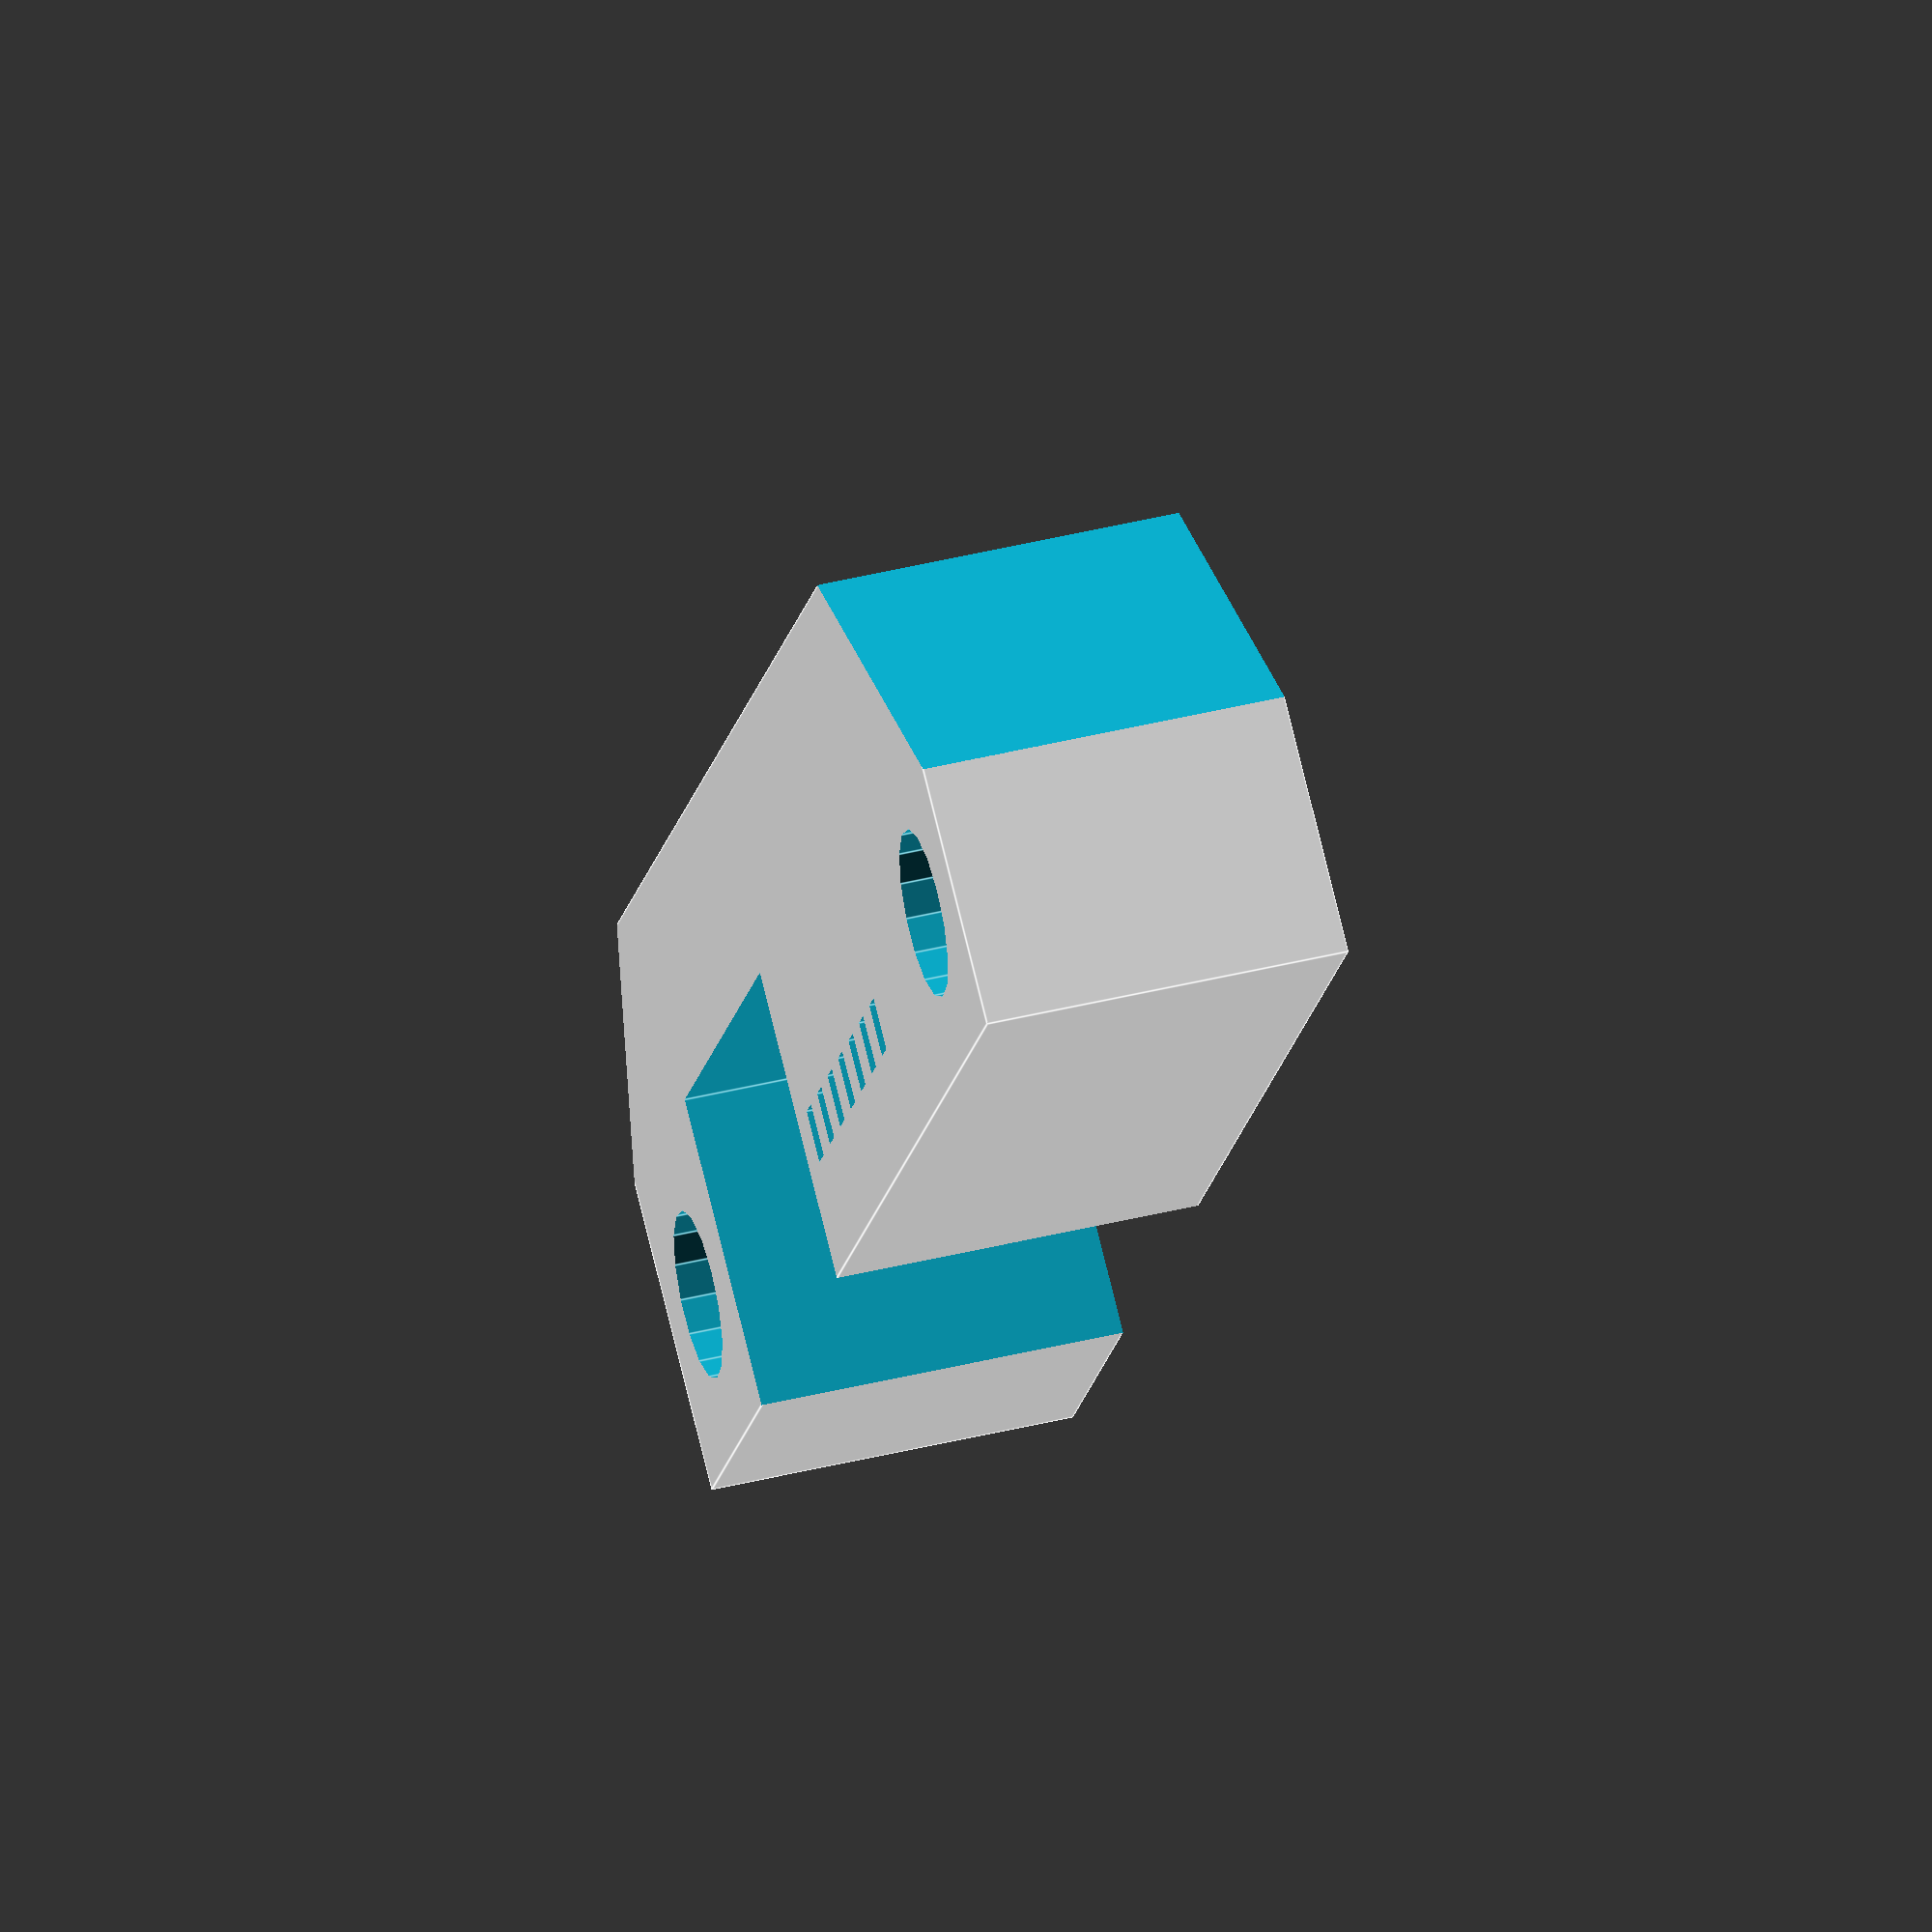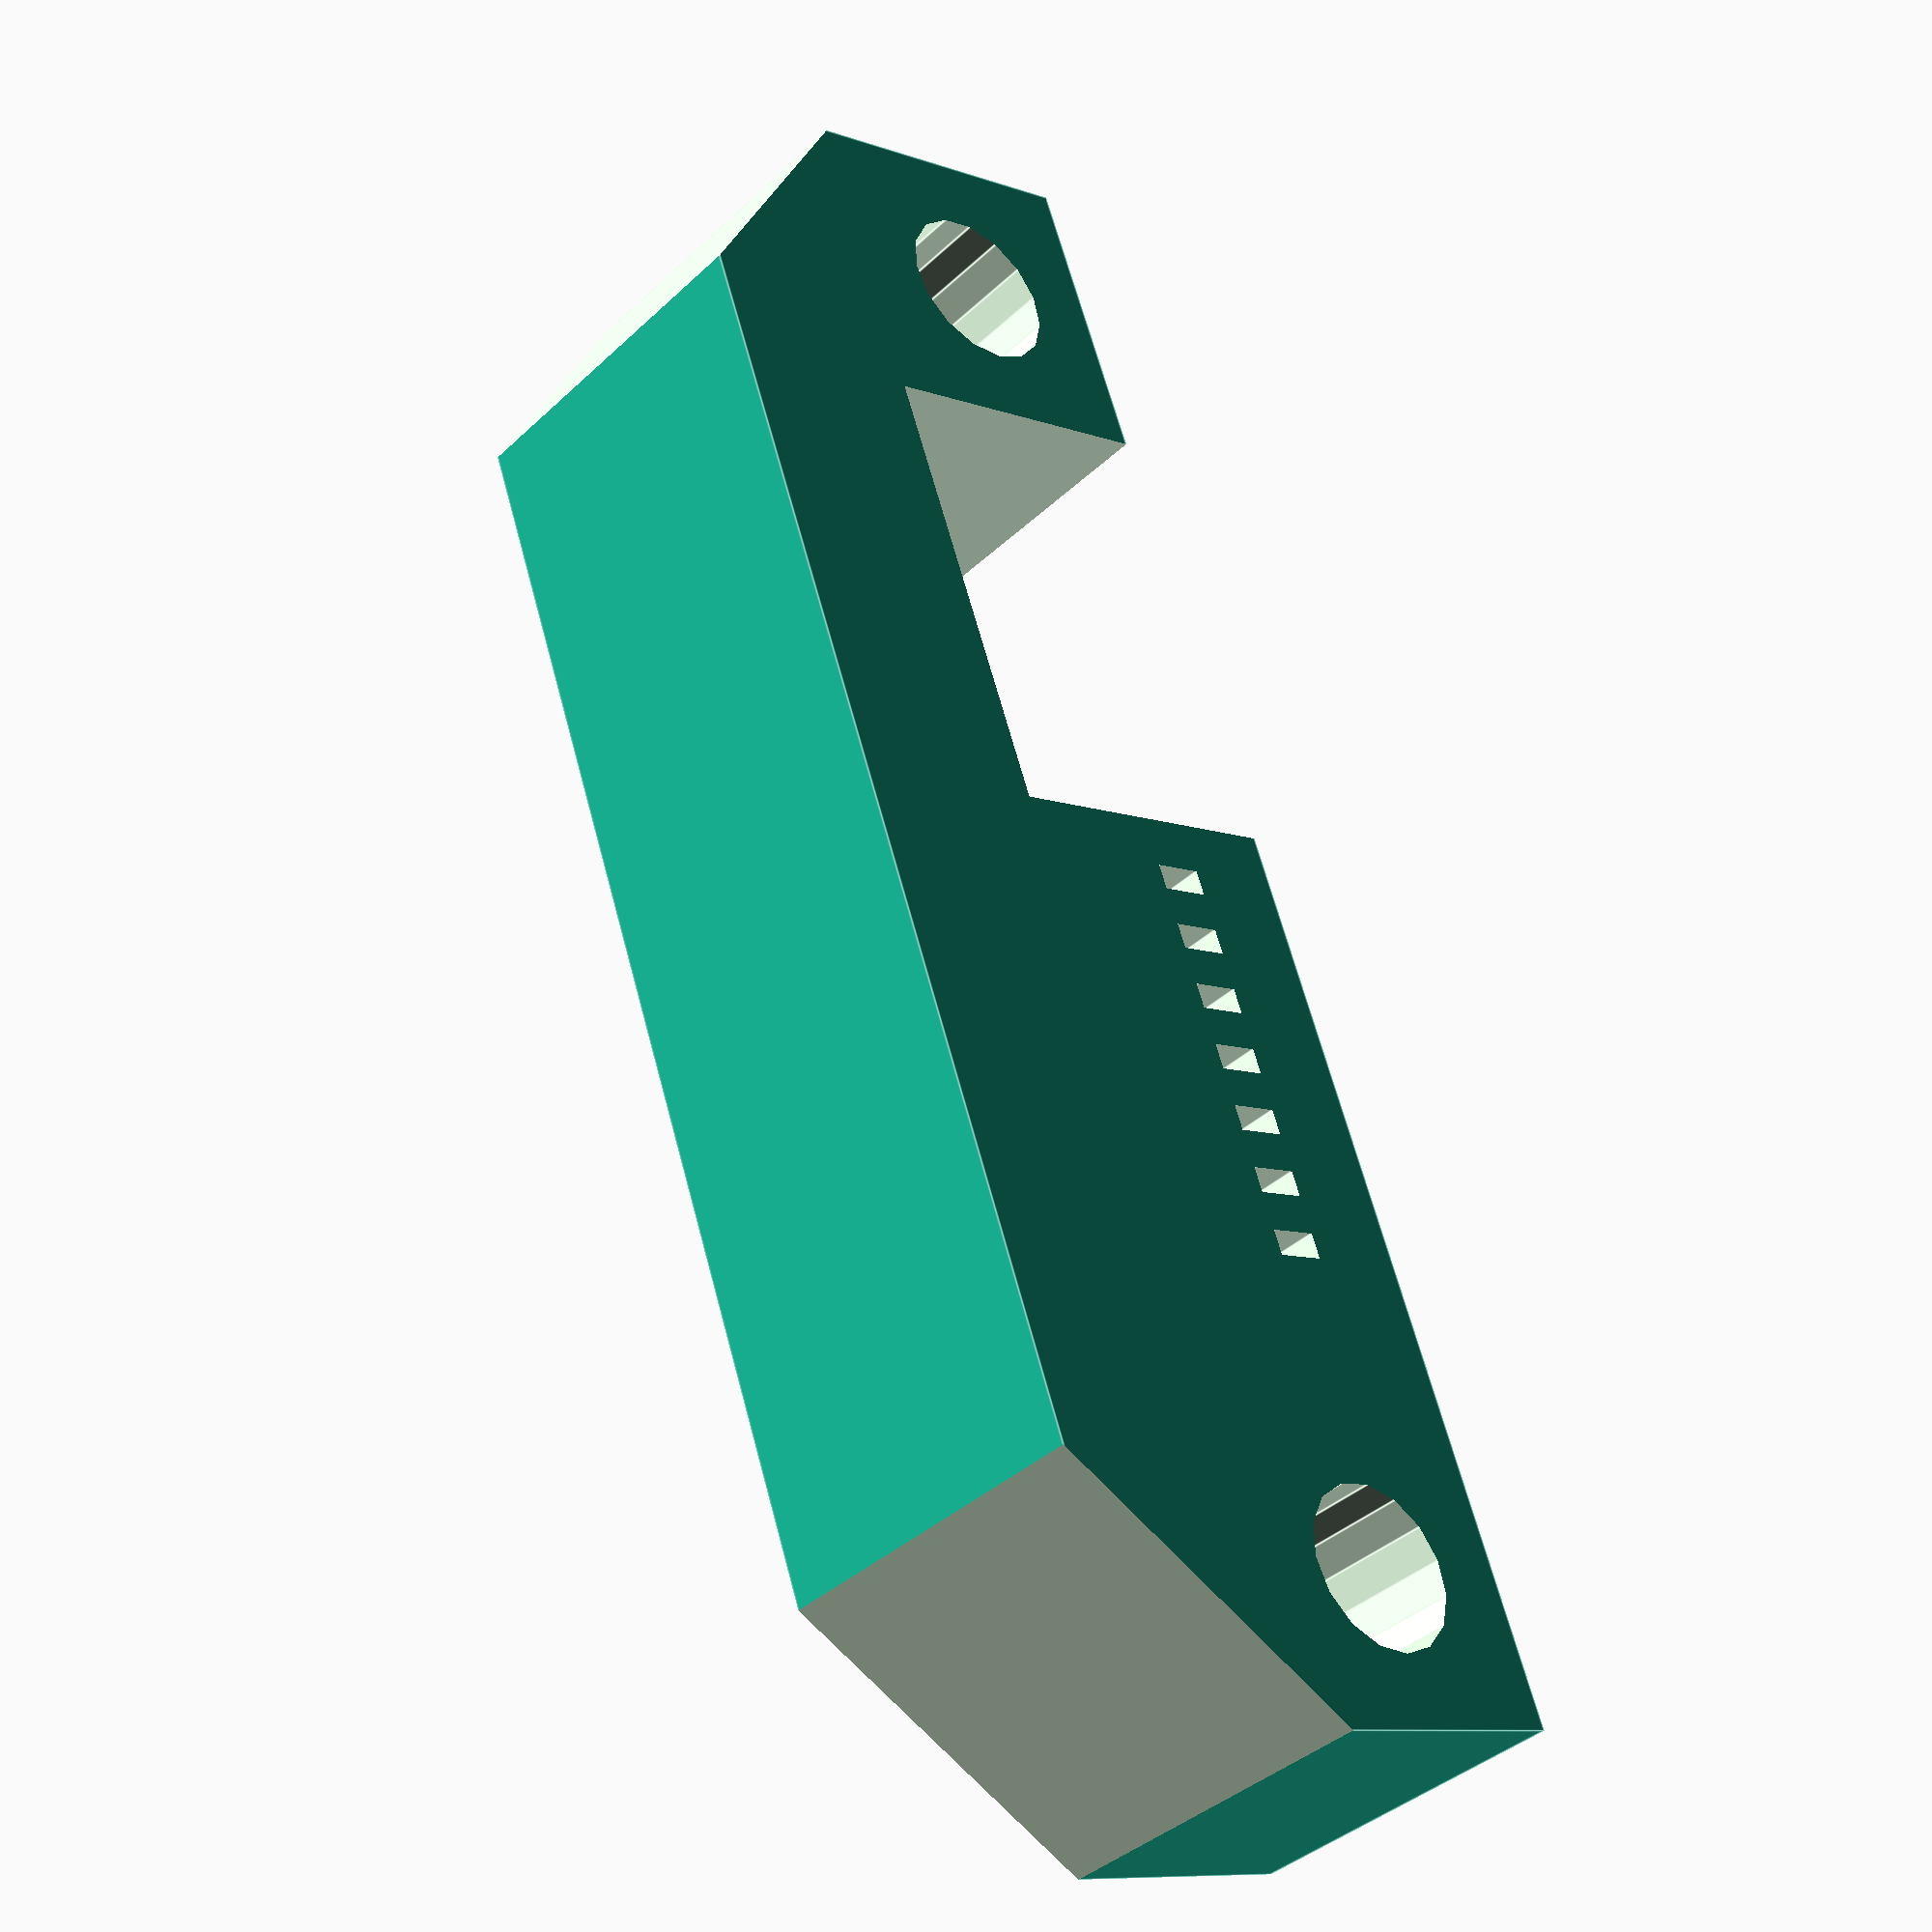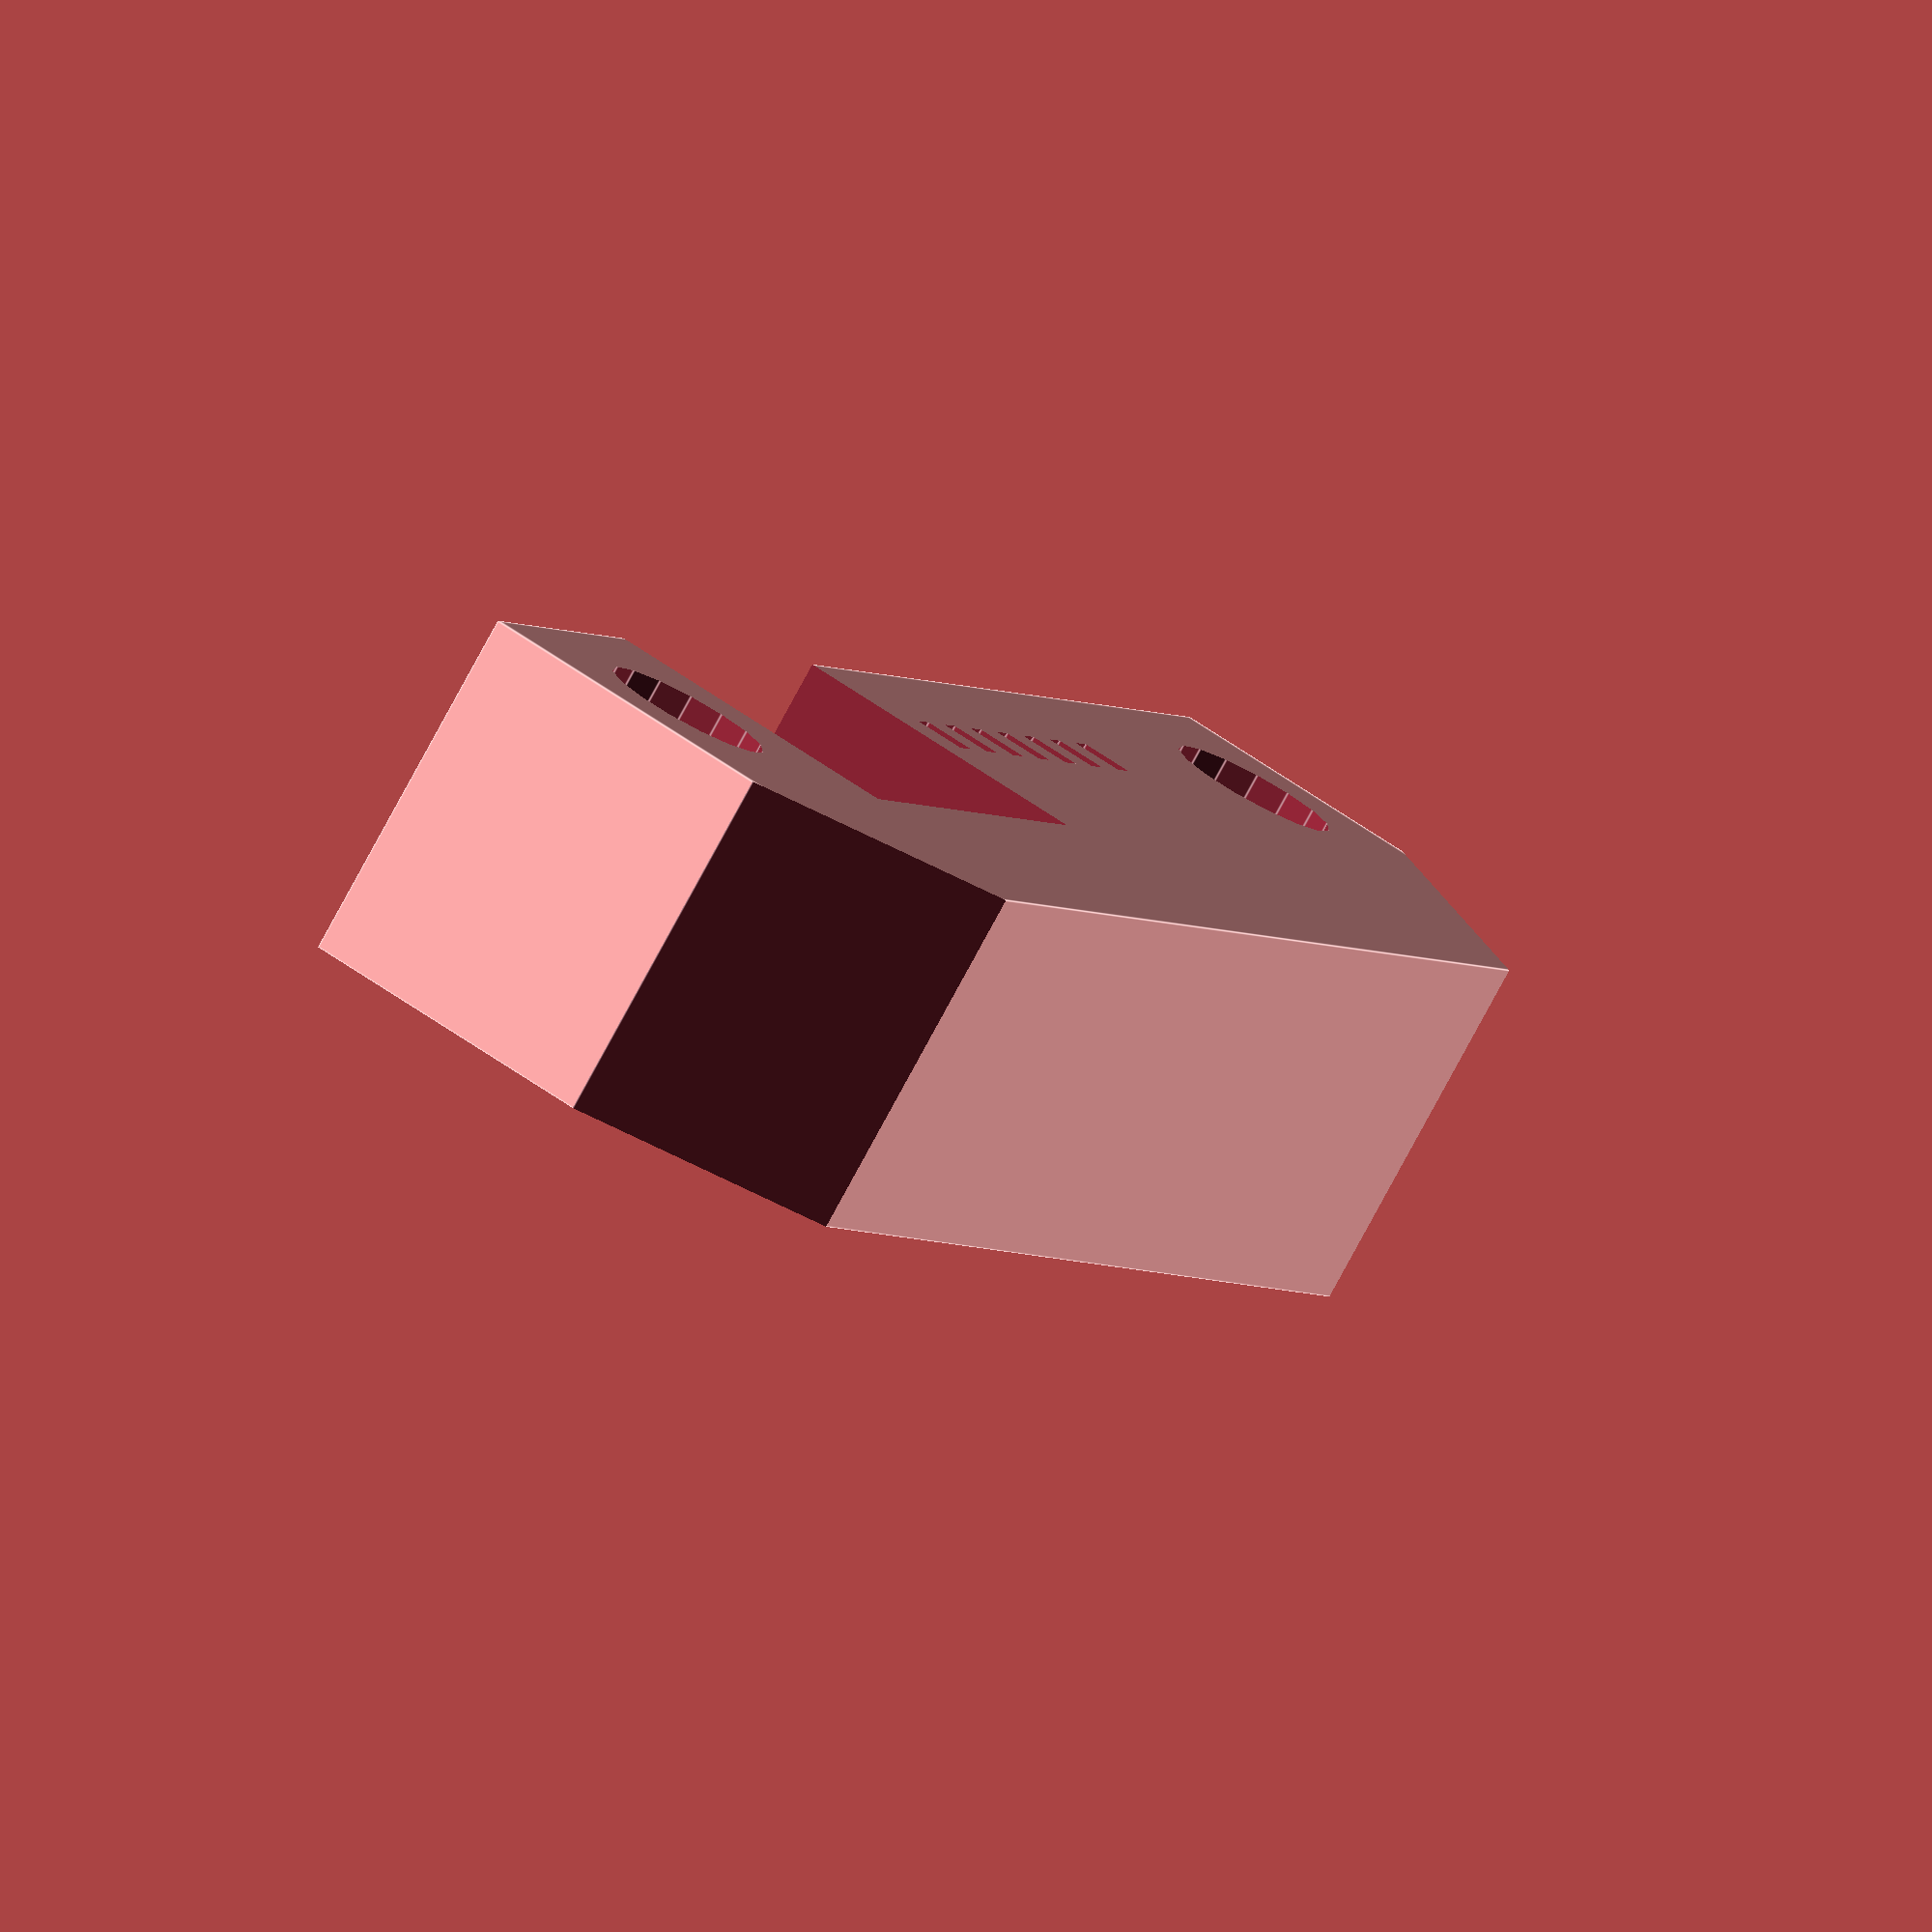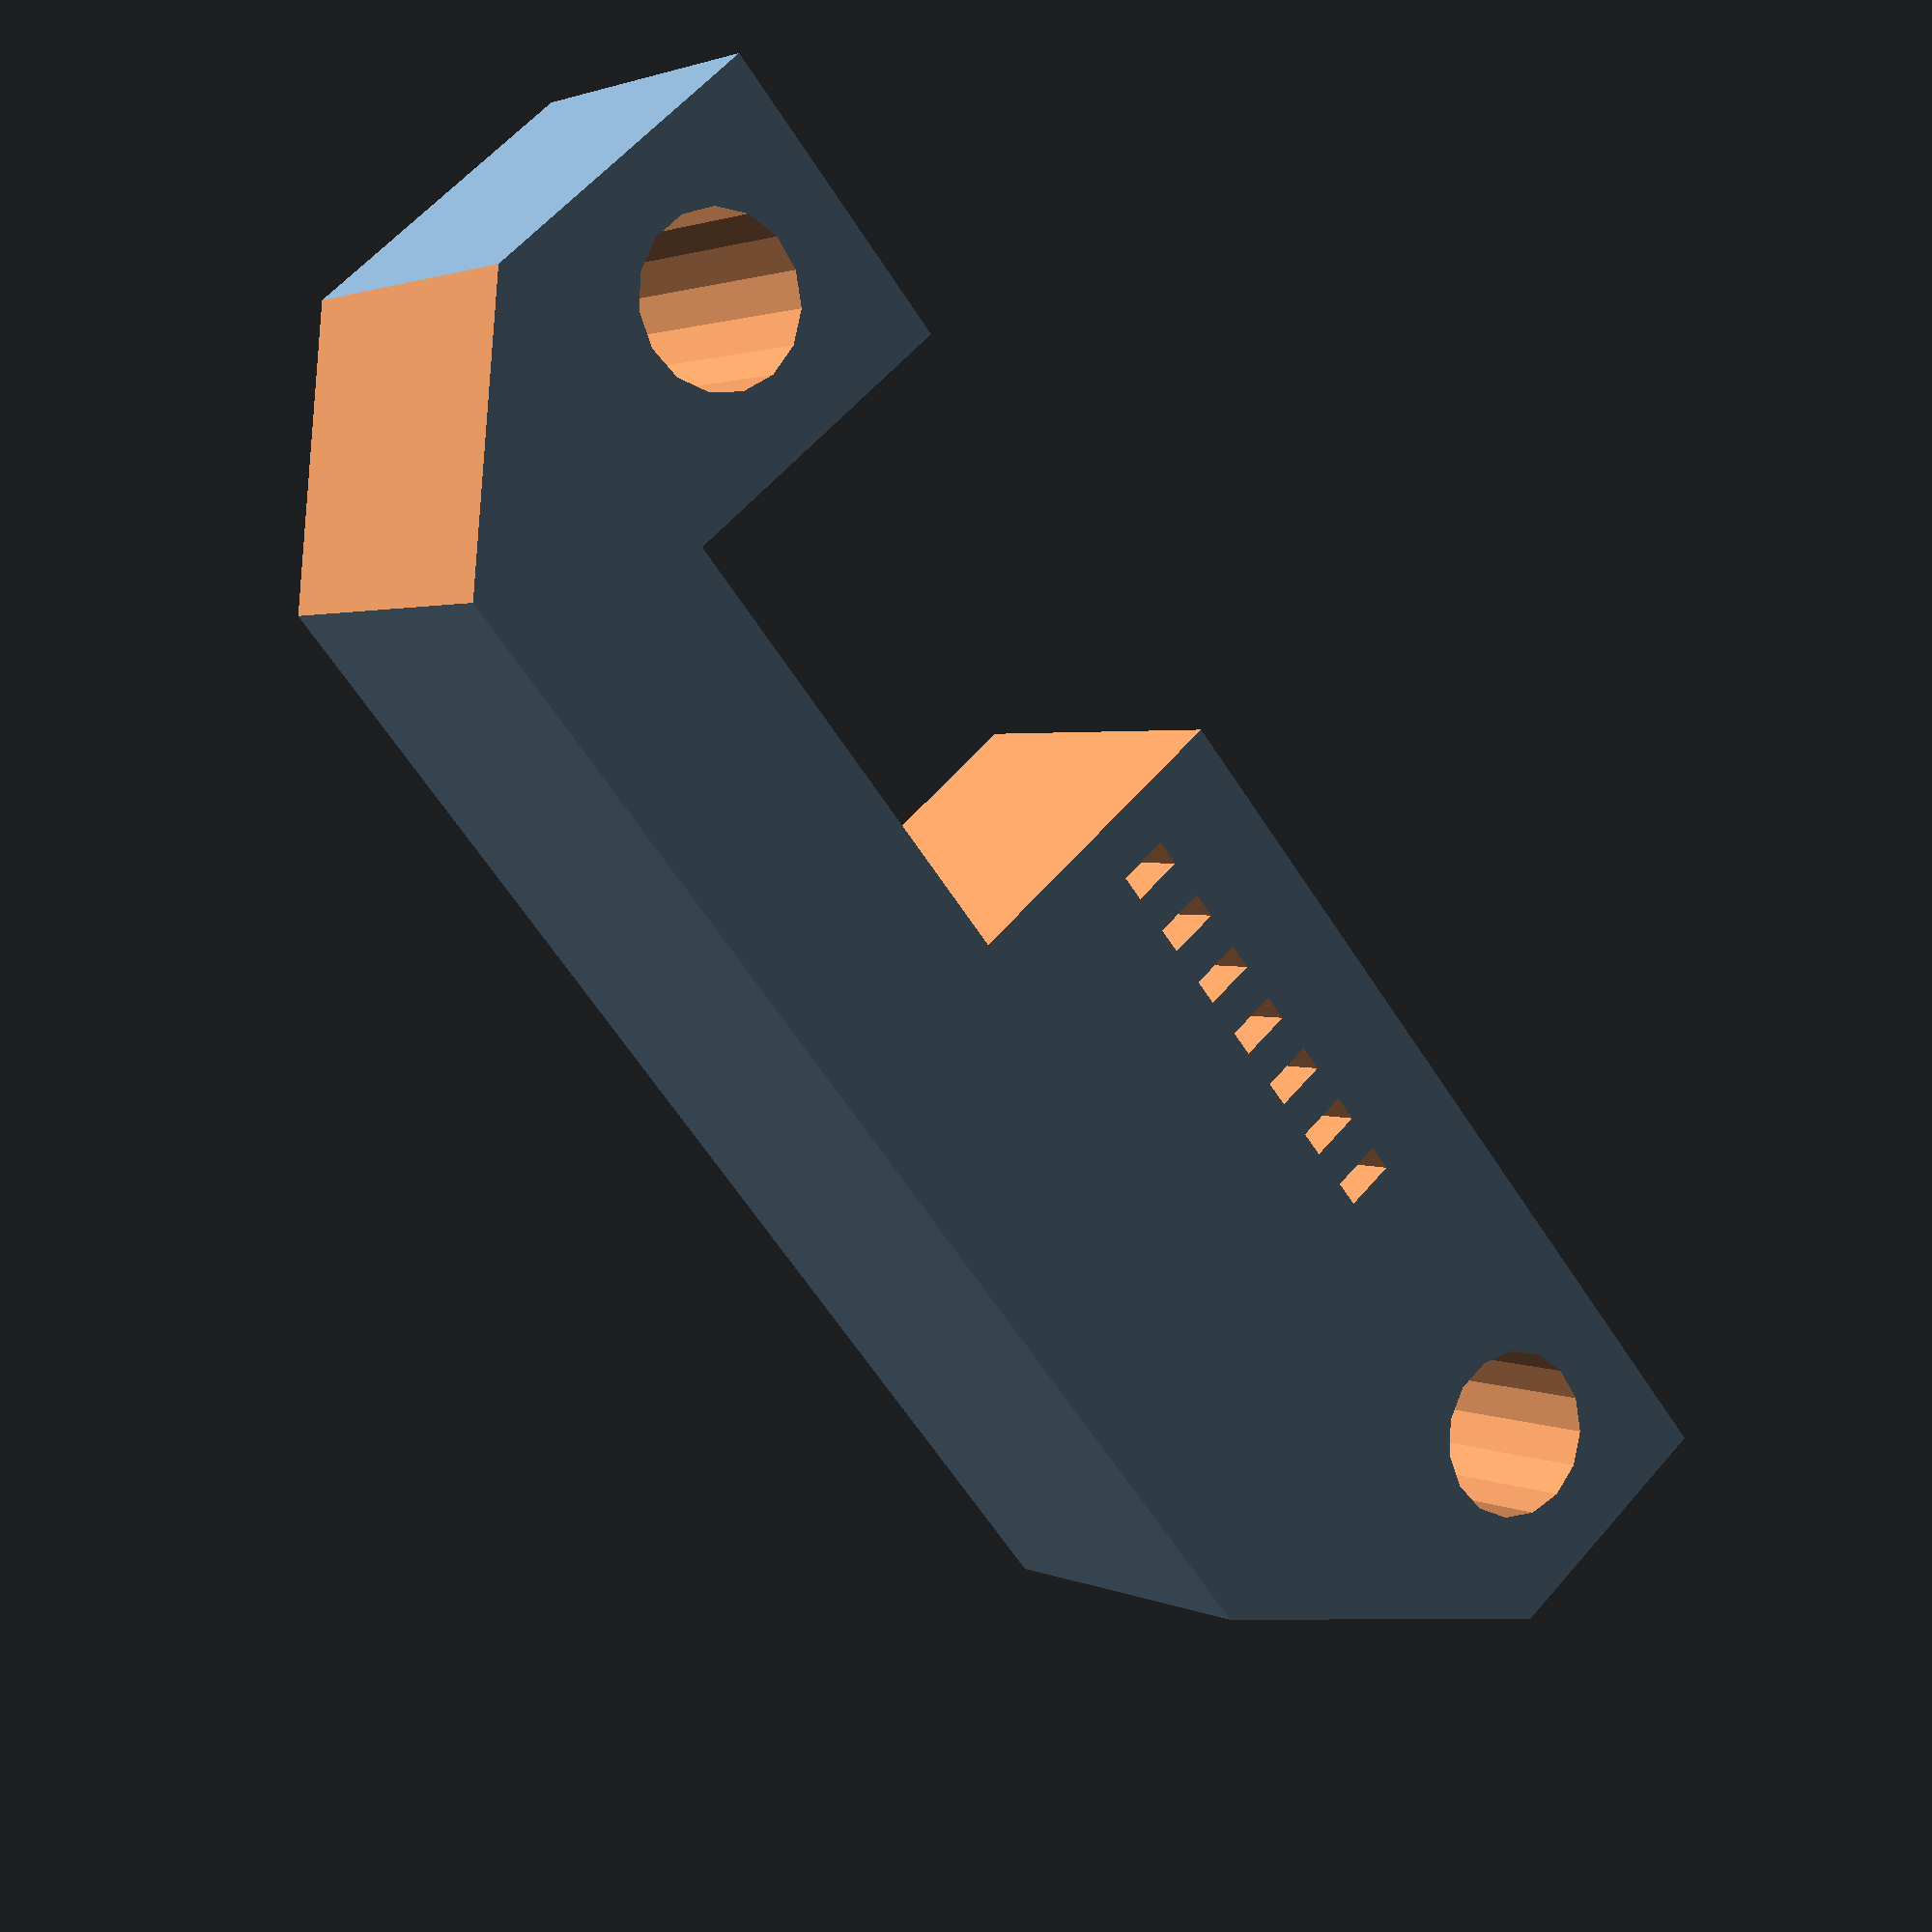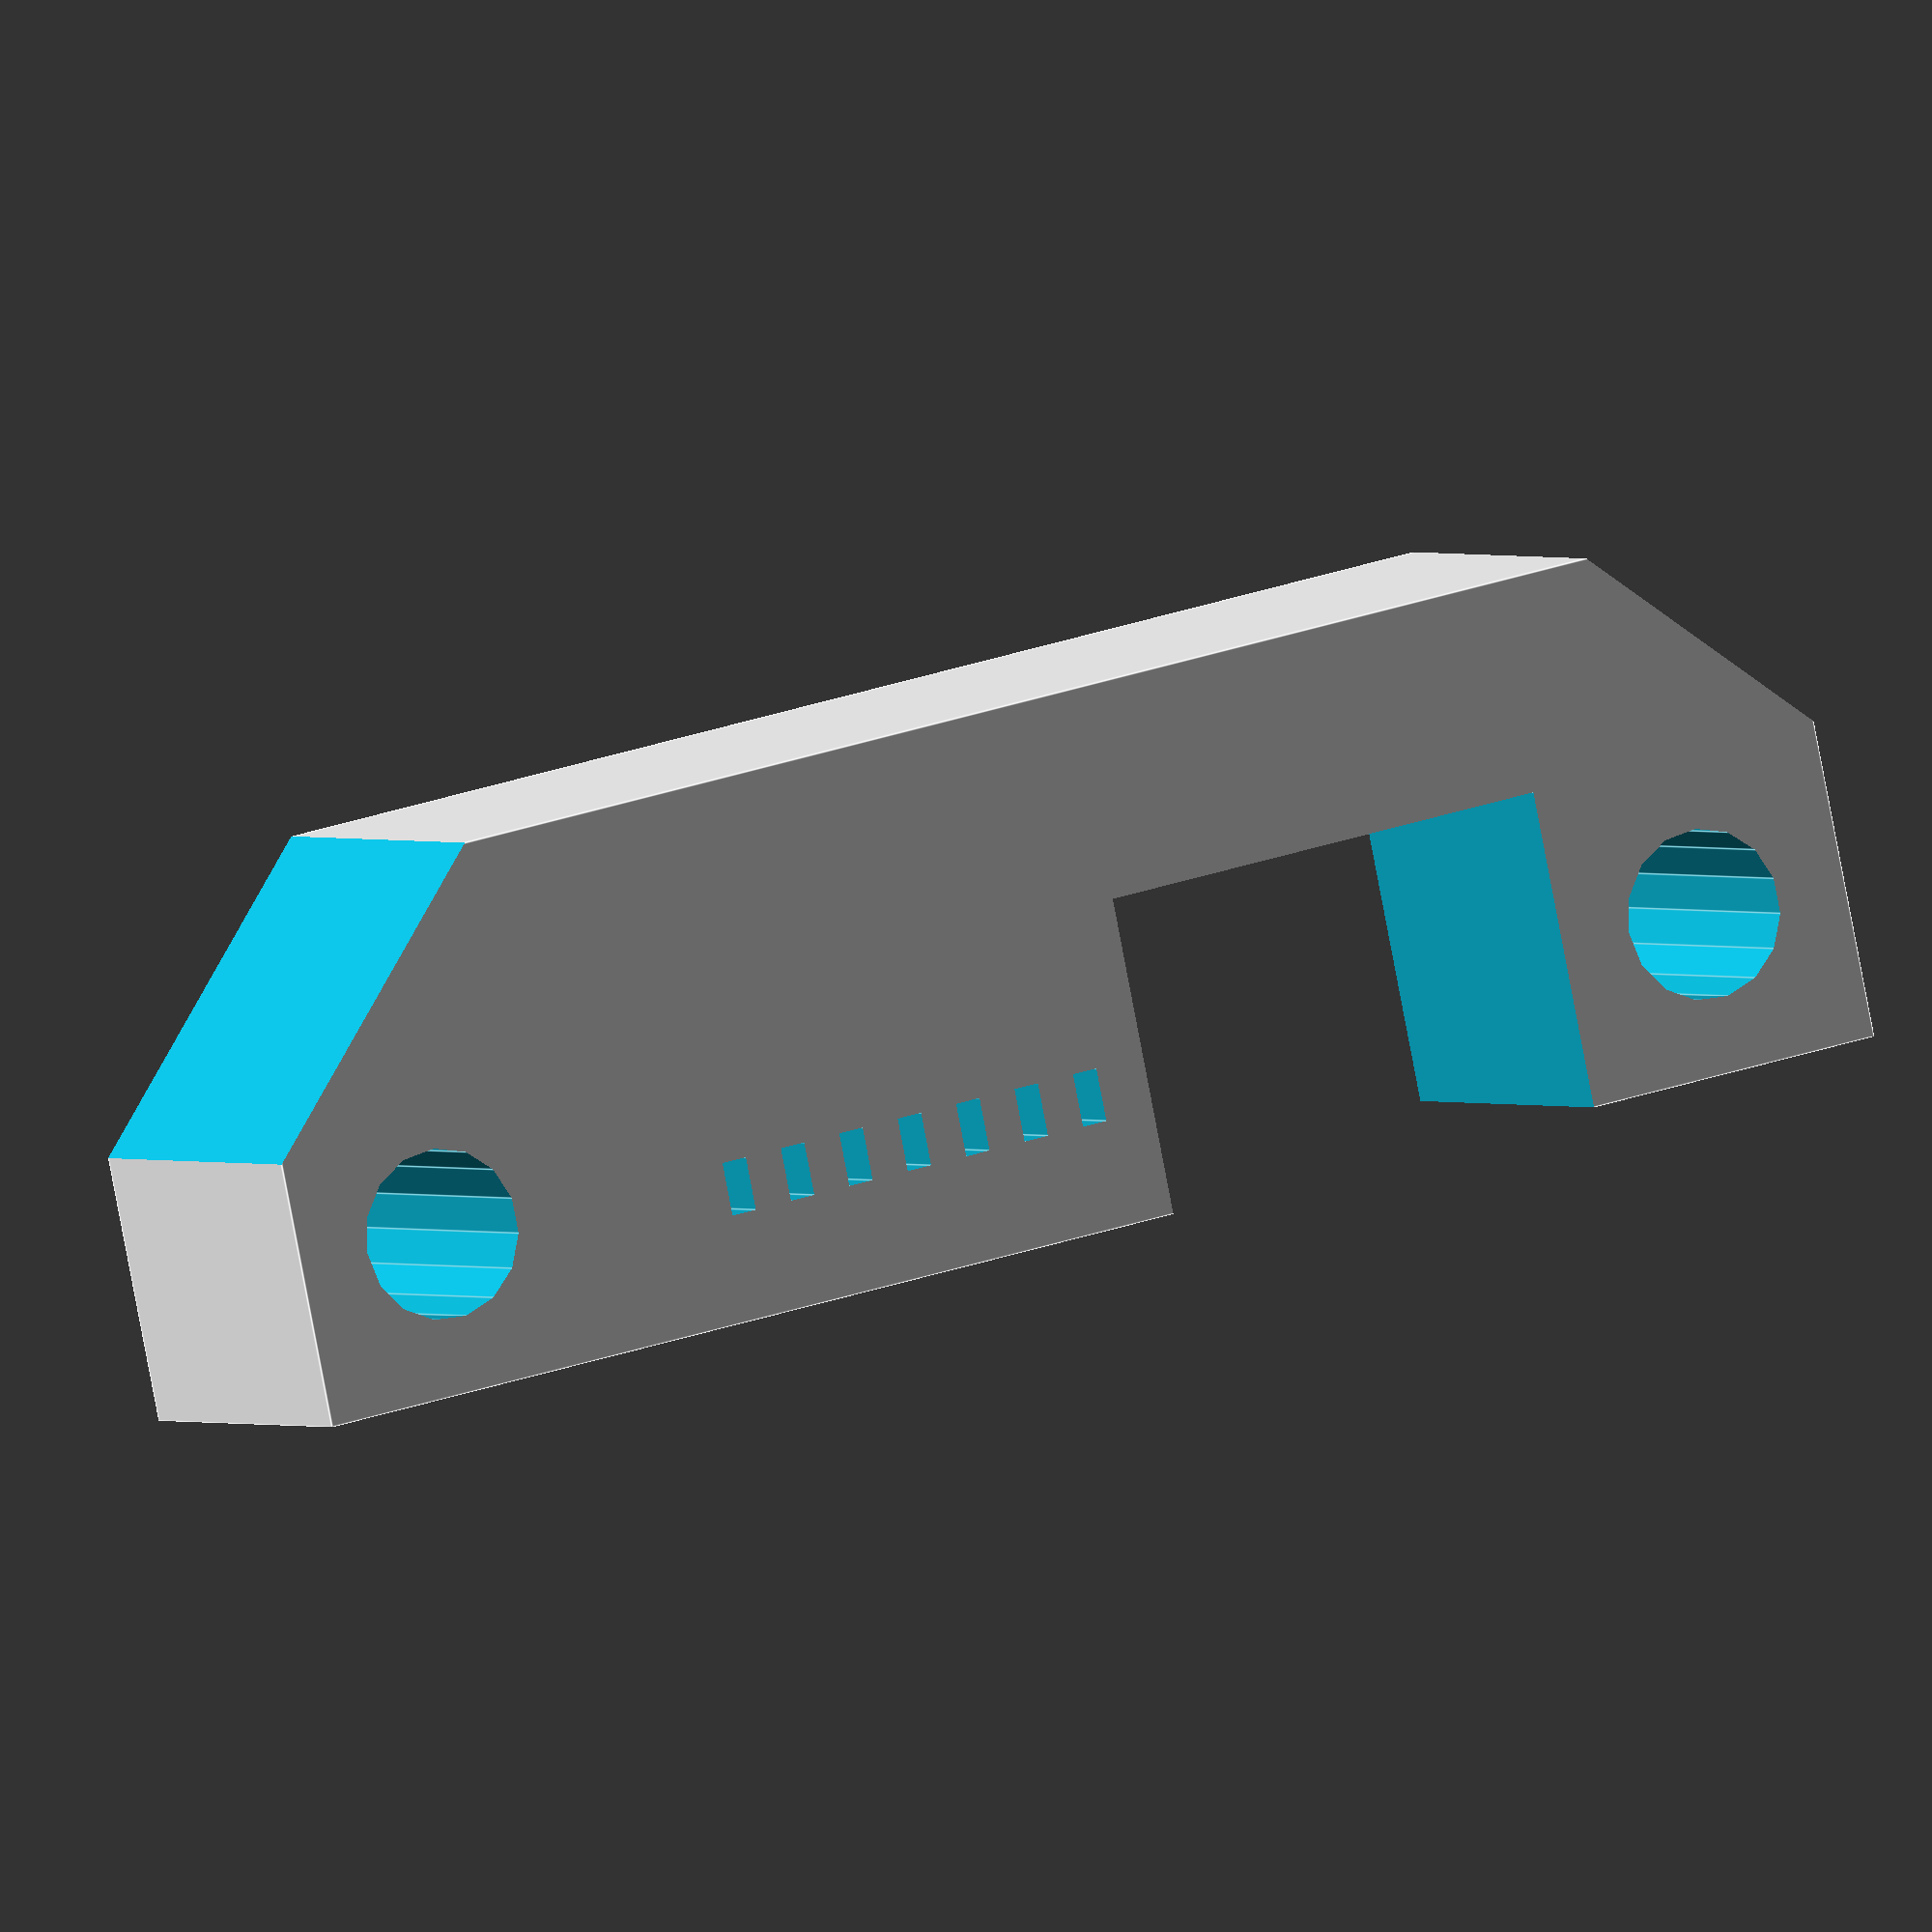
<openscad>

difference() {
cube([33,10,7]);
//Debugging Socket	
translate([6,-1,-1])
	cube([9,7,10]);
//Champhered Corners	
translate([0,6,-1])
	rotate([0,0,45])
	cube([15,10,10]);
translate([25,13,-1])
	rotate([0,0,-45])
	cube([18,10,10]);
//Mounting Holes
translate([3,3,5])
	cylinder(d=3.2,h=12,center=true,$fn=15);
translate([30,3,5])
	cylinder(d=3.2,h=12,center=true,$fn=15);
//Light holes
for(i = [0:1:6]) 
	translate([16+(i*1.25),2,-1])
	cube([0.5,1,12]);
}

</openscad>
<views>
elev=137.4 azim=123.1 roll=106.5 proj=o view=edges
elev=38.0 azim=109.6 roll=139.9 proj=p view=edges
elev=260.1 azim=63.7 roll=28.5 proj=o view=edges
elev=178.0 azim=310.0 roll=32.1 proj=p view=solid
elev=178.9 azim=192.2 roll=27.4 proj=o view=edges
</views>
